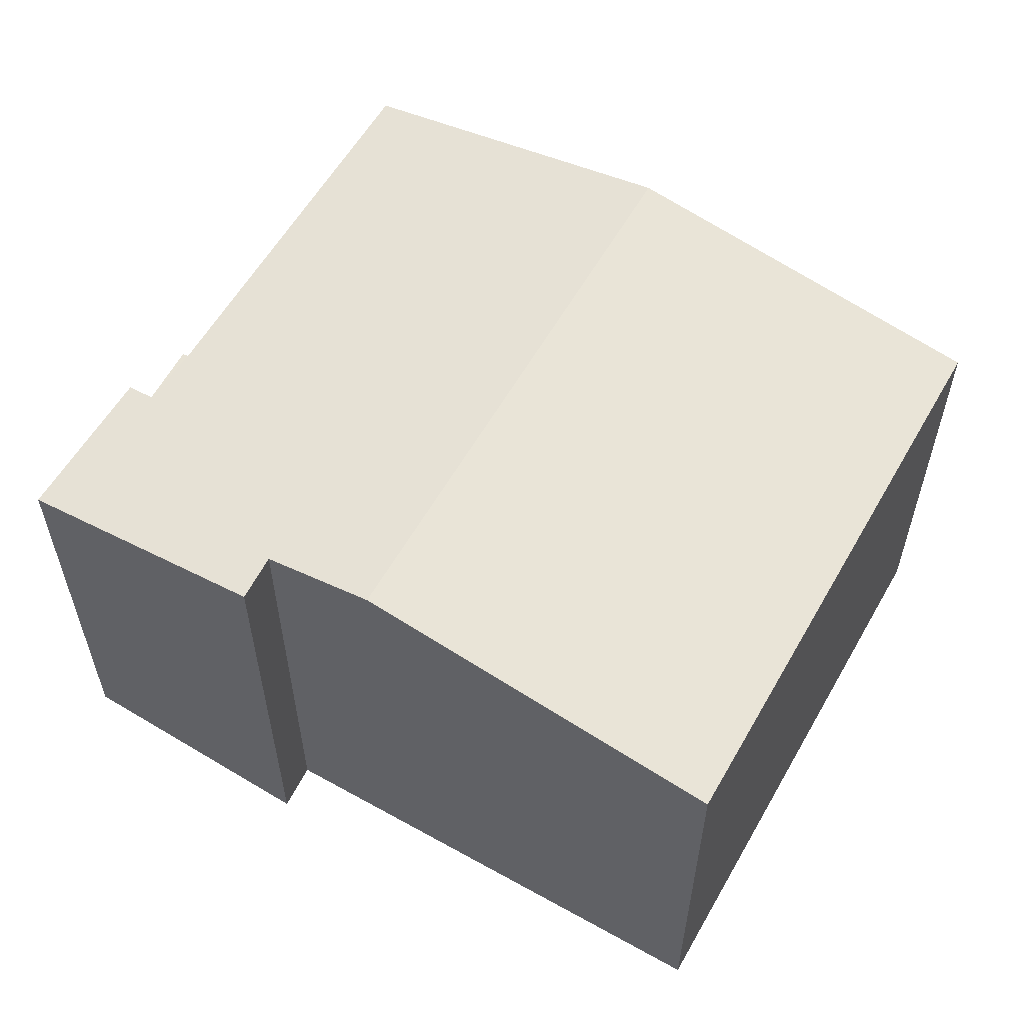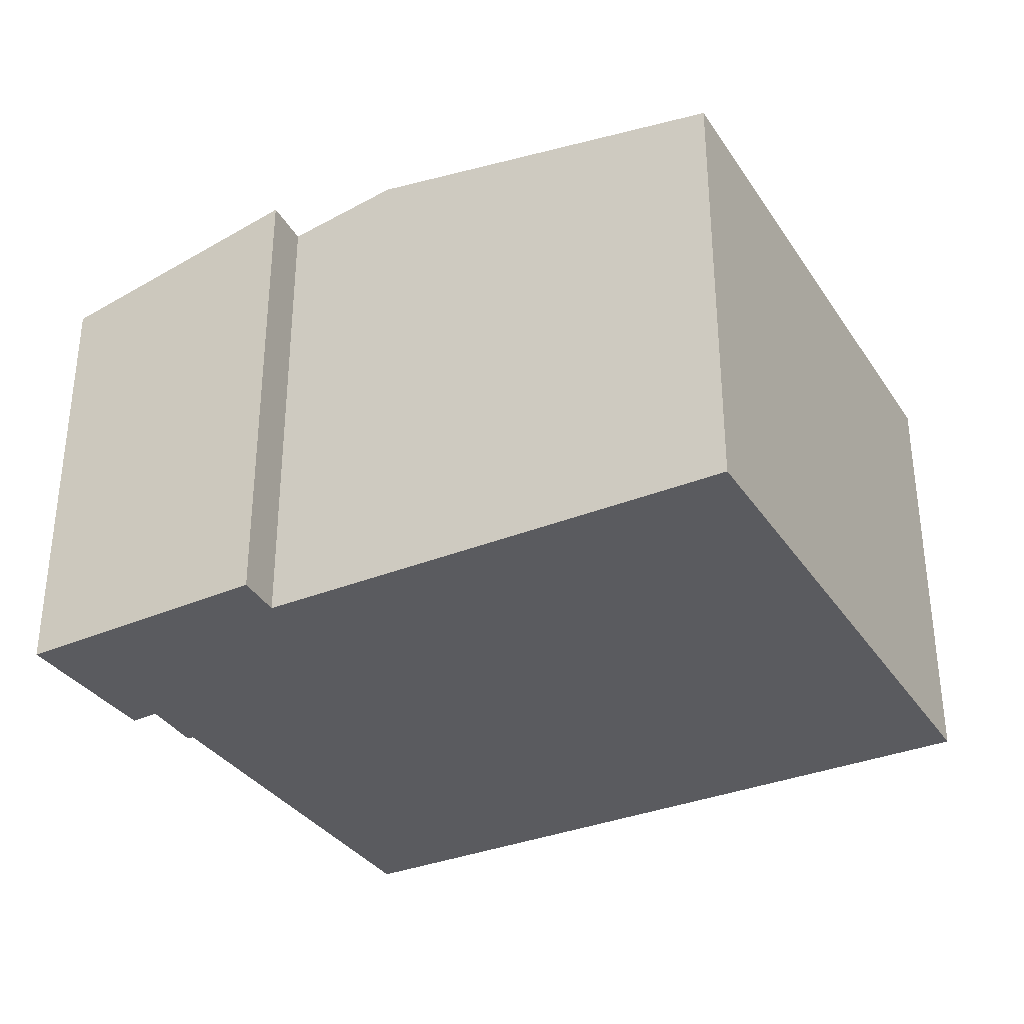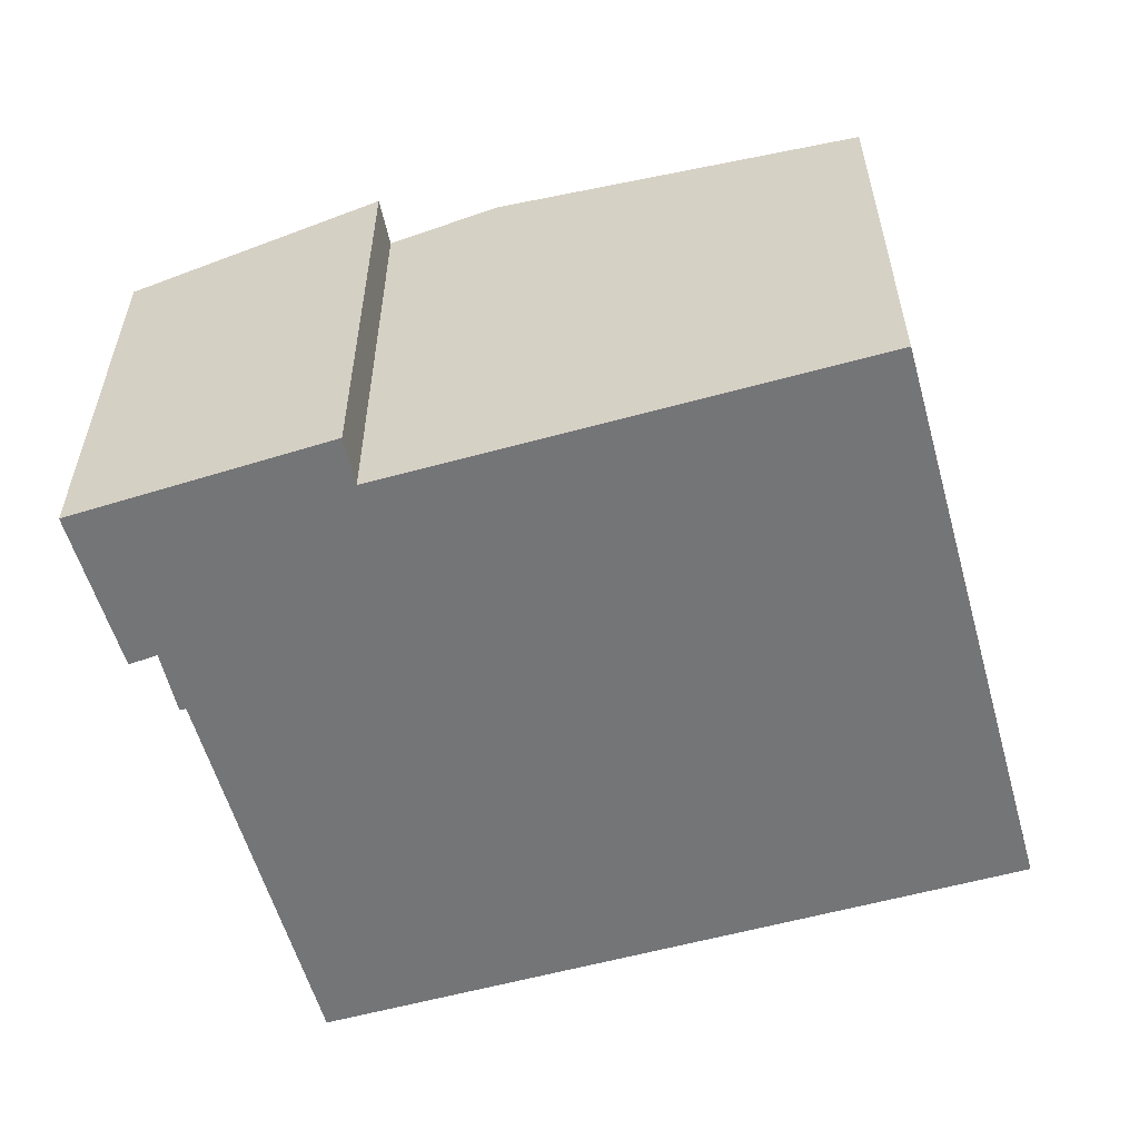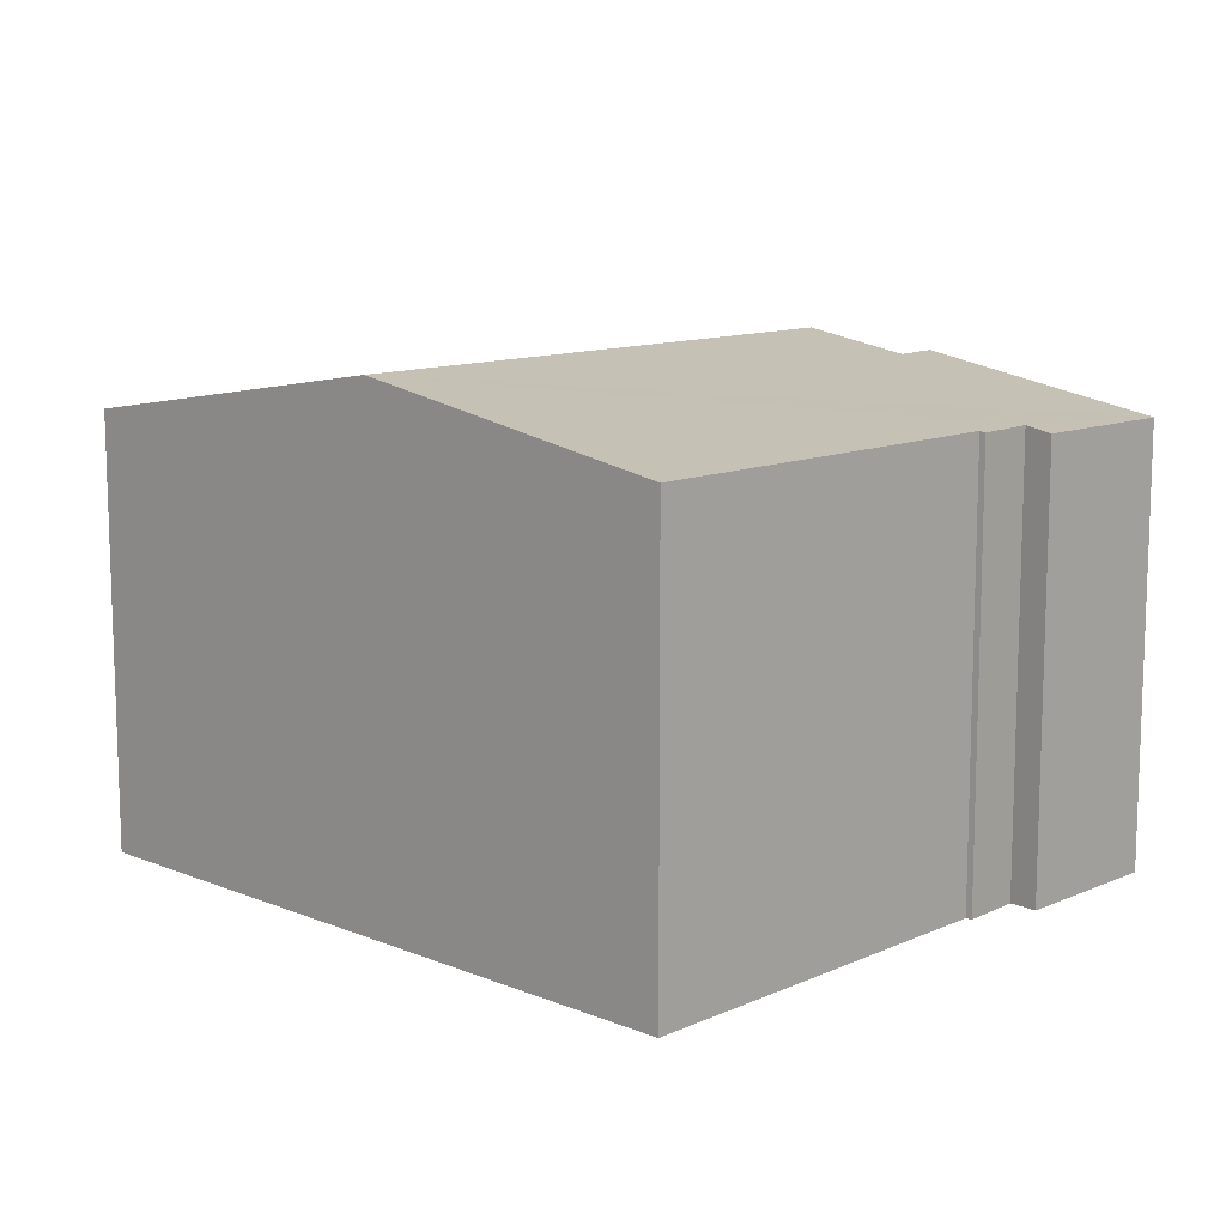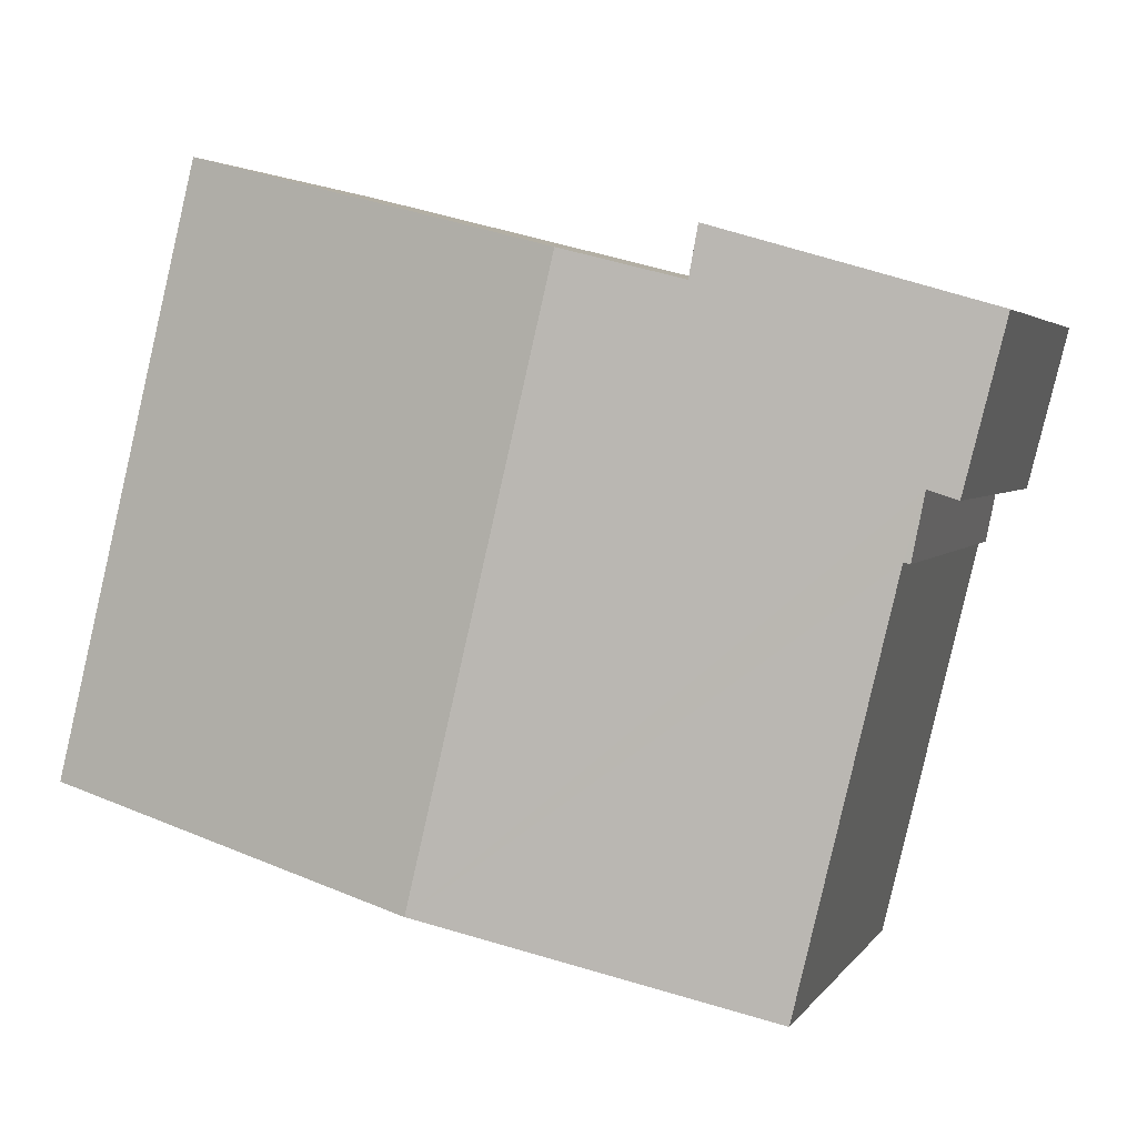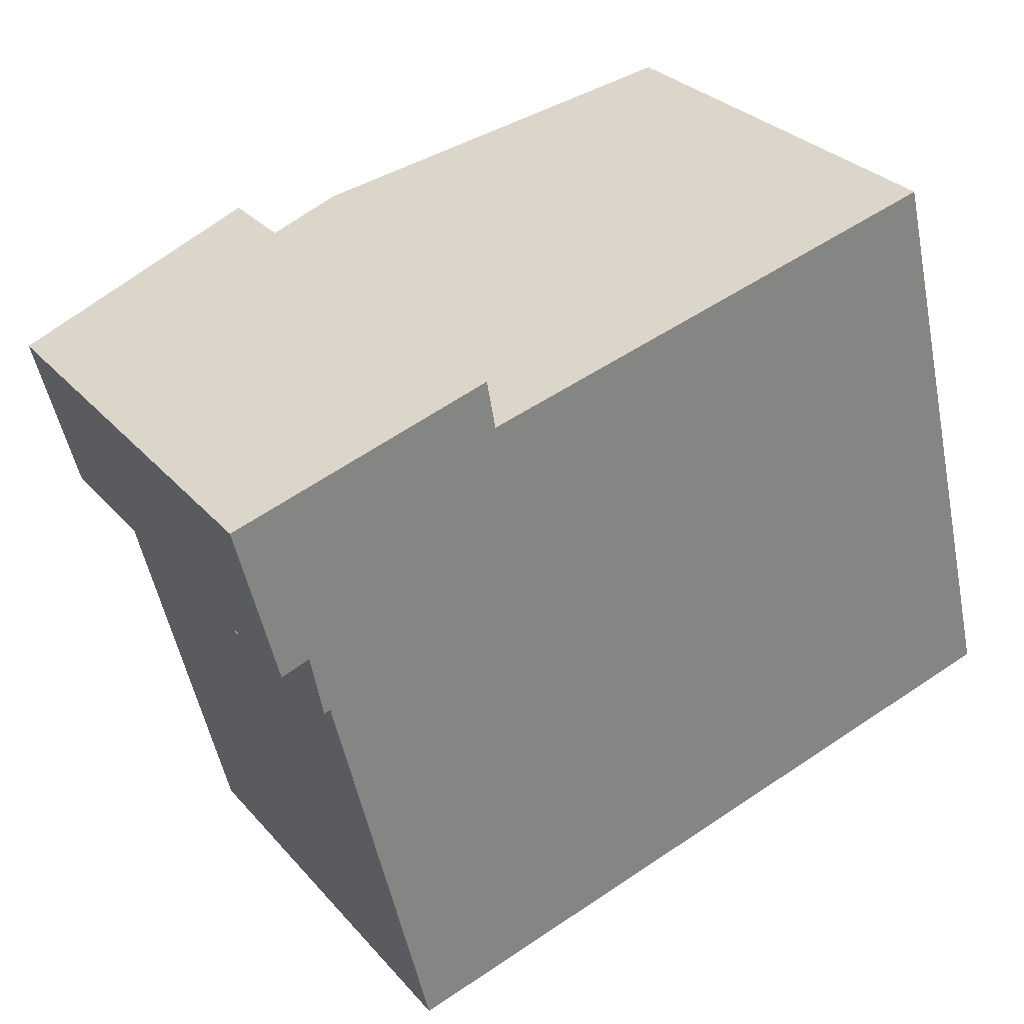
<metadata>
{"format":"obj","ext":"obj","renderer":"f3d","projection":"perspective","resolution":1024,"background":"white","views":[{"elev":57.6,"azim":15.7,"up":"+Y"},{"elev":-33.4,"azim":14.7,"up":"+Y"},{"elev":-56.5,"azim":1.8,"up":"+Y"},{"elev":11.5,"azim":-150.2,"up":"+Y"},{"elev":3.2,"azim":-162.7,"up":"+Z"},{"elev":29.5,"azim":-32.7,"up":"+Z"}]}
</metadata>
<code>
v  1.31 8.487 -2.874
v  1.669 8.499 -4.056
v  1.547 8.479 -4.082
v  0 8.388 5.136e-16
v  0.771 8.395 -3.055
v  4.908 9.213 1.427
v  5.077 9.205 0.506
v  4.38 9.124 1.273
v  9.885 9.564 -10.11
v  3.506 8.5 -11.77
v  7.233 9.564 1.056
v  16.96 8.383 -8.262
v  14.22 8.399 2.84
v  3.506 7.205e-16 -11.77
v  1.669 2.484e-16 -4.056
v  1.31 1.76e-16 -2.874
v  1.547 2.499e-16 -4.082
v  0.771 1.871e-16 -3.055
v  0 0 0
v  9.885 6.188e-16 -10.11
v  16.96 5.059e-16 -8.262
v  4.908 -8.738e-17 1.427
v  4.38 -7.795e-17 1.273
v  5.077 -3.098e-17 0.506
v  14.22 -1.739e-16 2.84
v  7.233 -6.466e-17 1.056
g defaultobject
f 1 2 3
f 4 1 5
f 6 7 8
f 2 9 10
f 9 2 1
f 9 1 4
f 9 4 8
f 9 8 7
f 9 7 11
f 12 11 13
f 11 12 9
f 14 2 10
f 2 14 15
f 3 16 1
f 16 3 17
f 18 4 5
f 4 18 19
f 15 3 2
f 3 15 17
f 16 5 1
f 5 16 18
f 9 14 10
f 14 9 12
f 14 12 20
f 20 12 21
f 19 8 4
f 8 19 6
f 6 19 22
f 22 19 23
f 24 11 7
f 11 24 13
f 13 24 25
f 25 24 26
f 22 7 6
f 7 22 24
f 25 12 13
f 12 25 21
f 25 20 21
f 20 25 26
f 20 26 14
f 14 26 24
f 14 24 22
f 14 22 23
f 14 23 15
f 15 23 16
f 16 23 19
f 15 16 17
f 16 19 18

</code>
